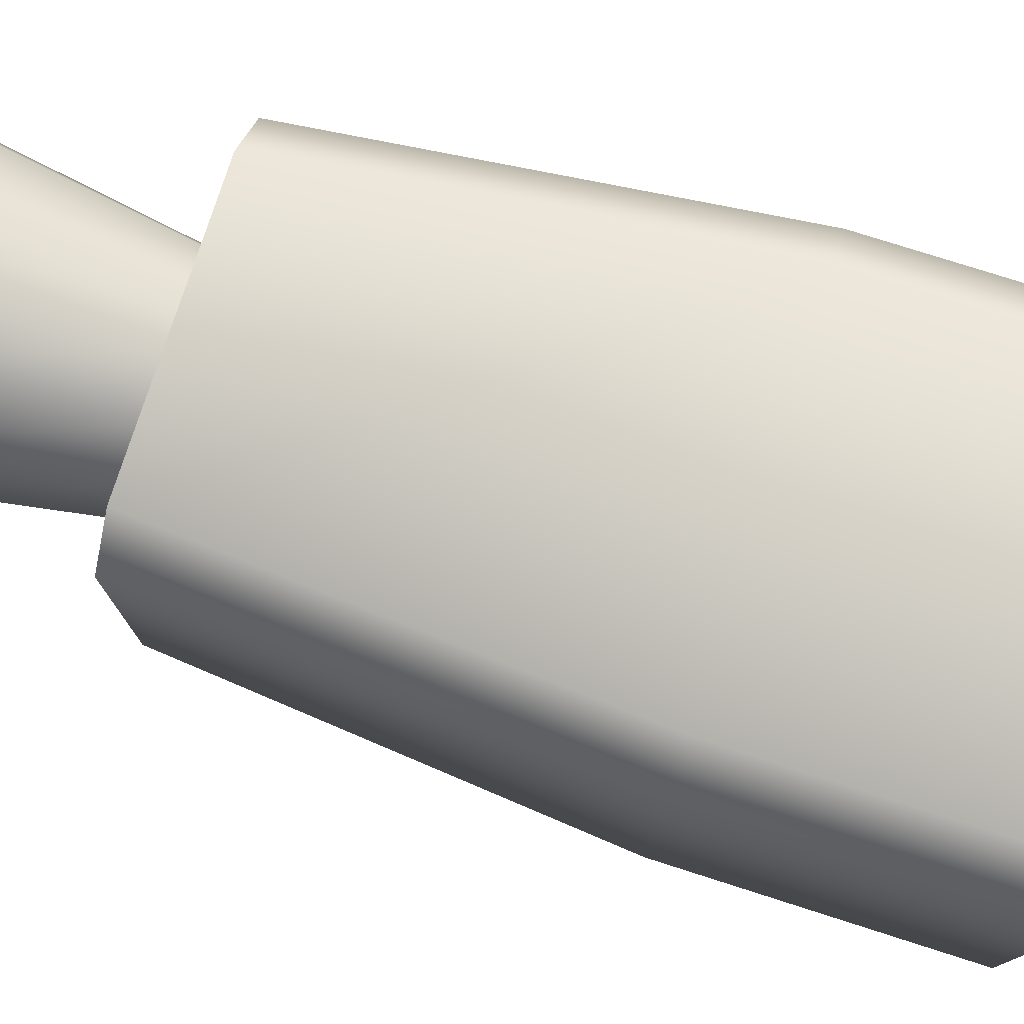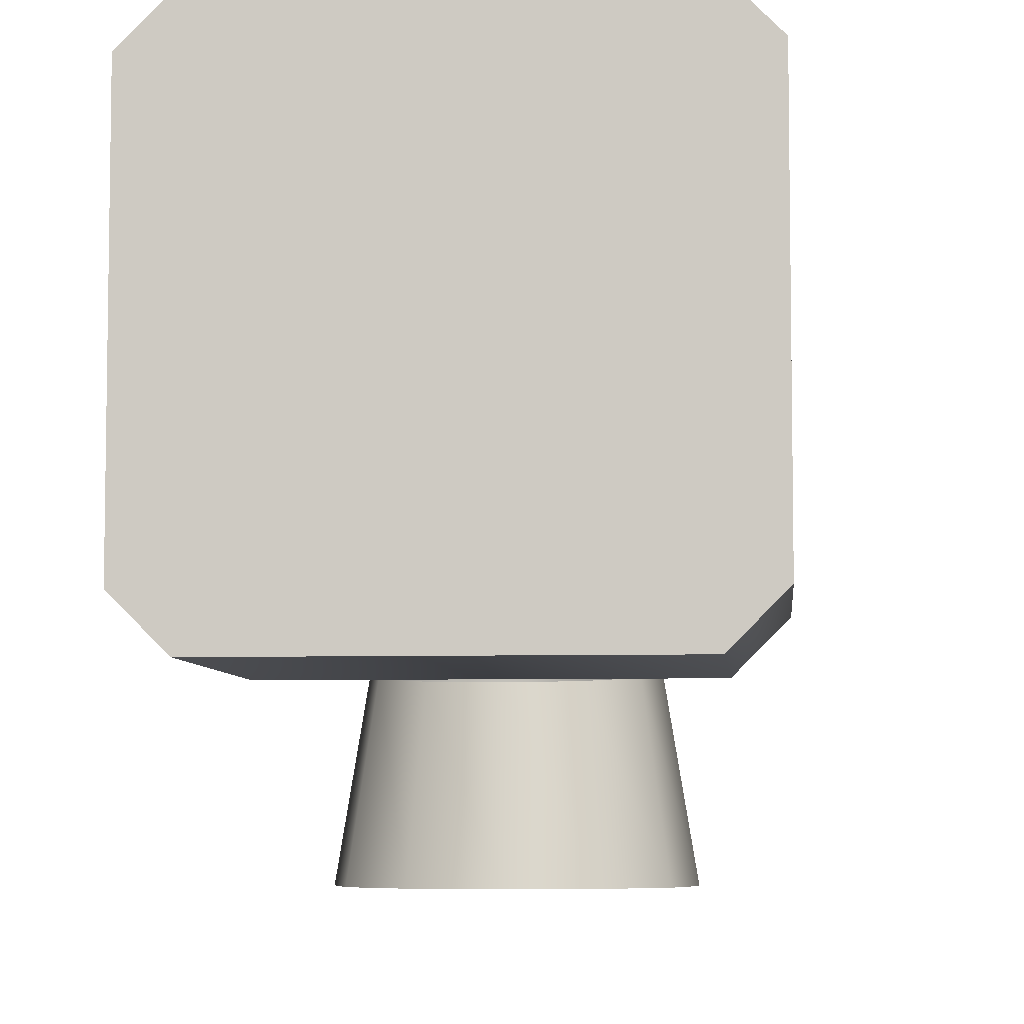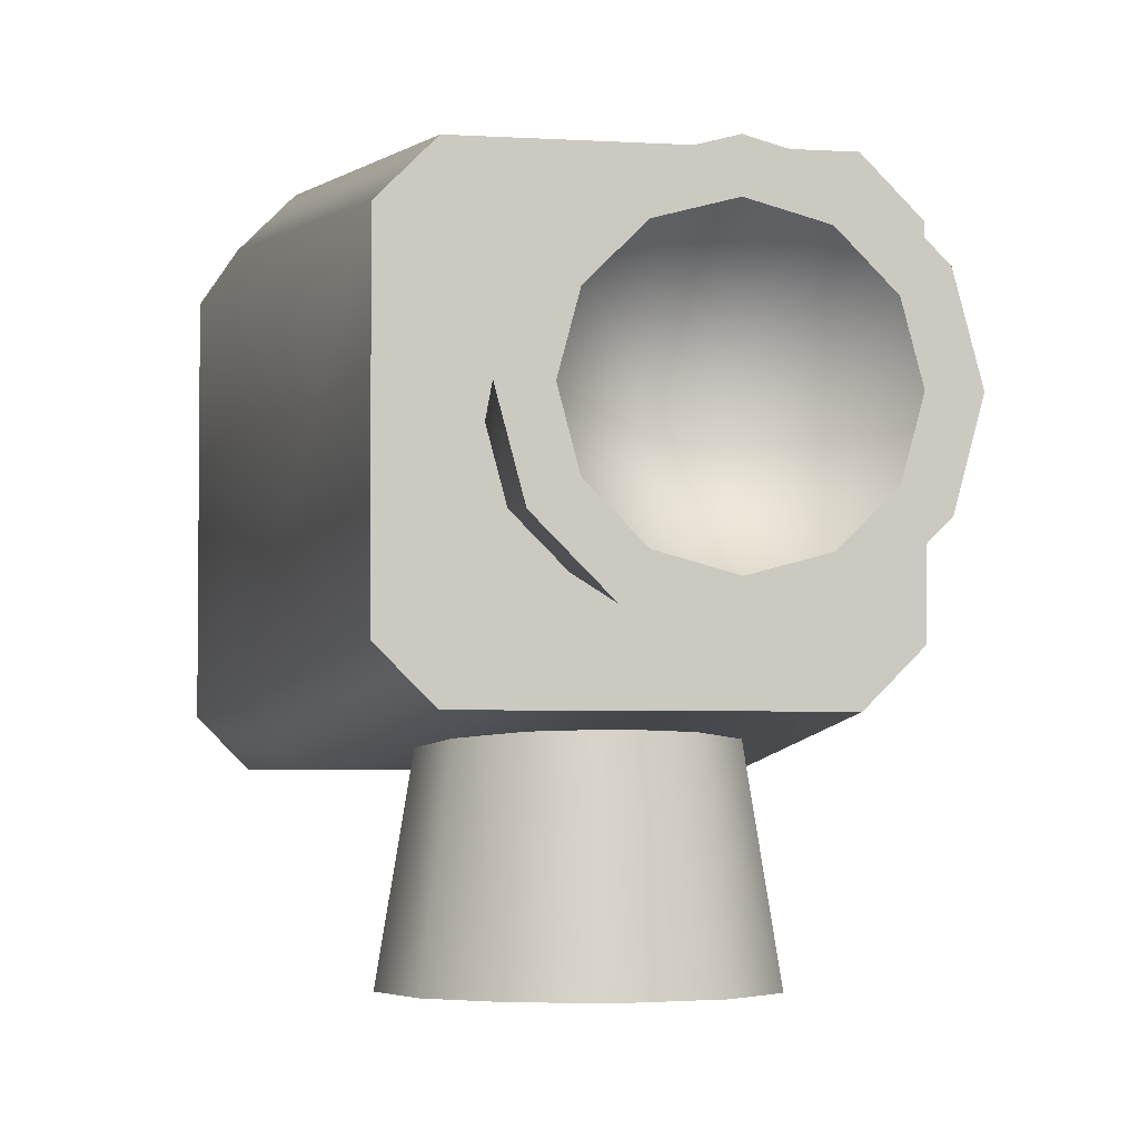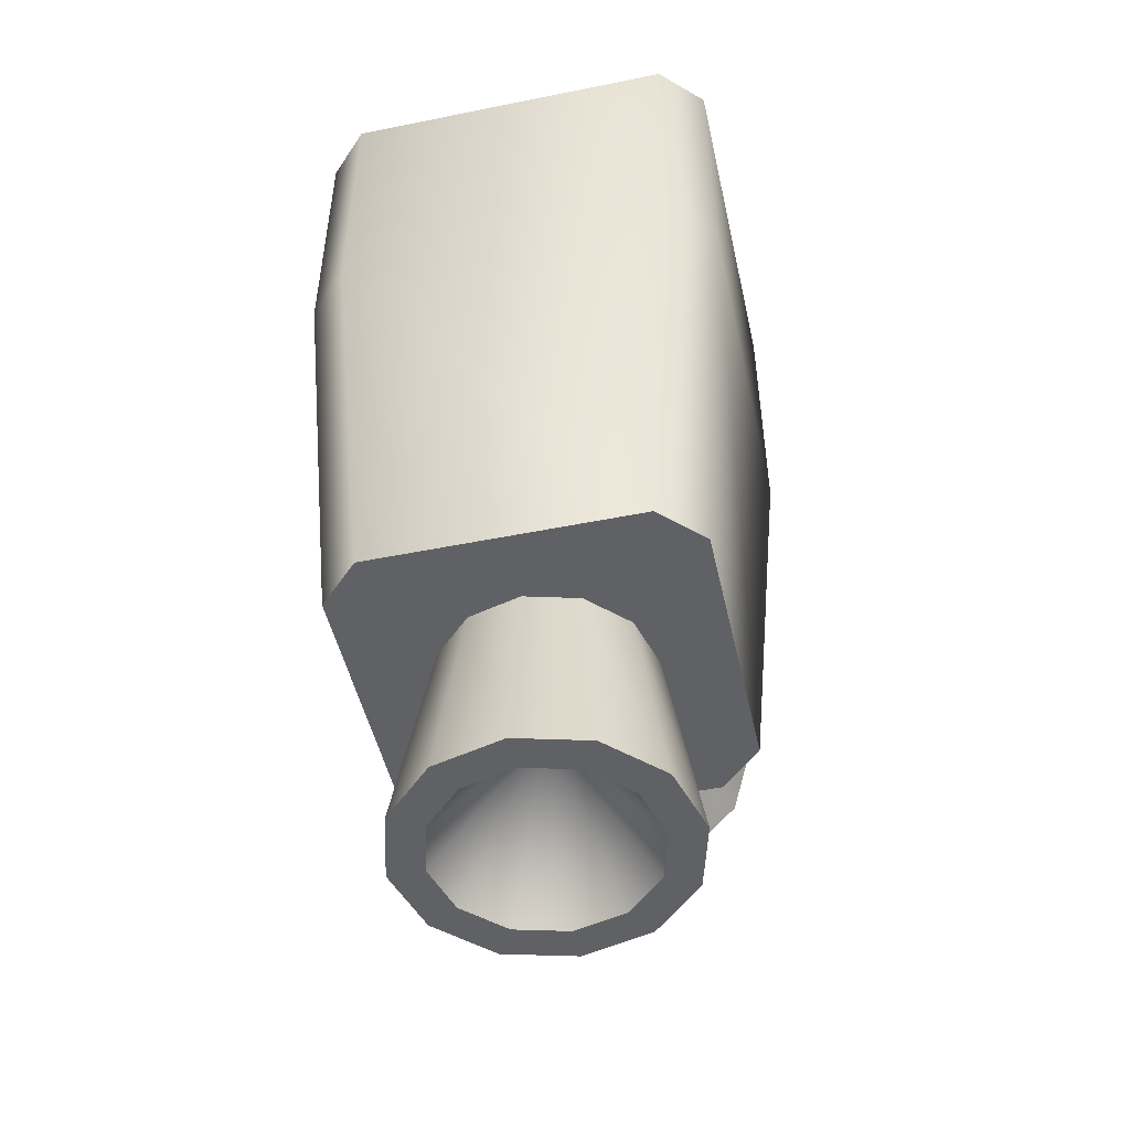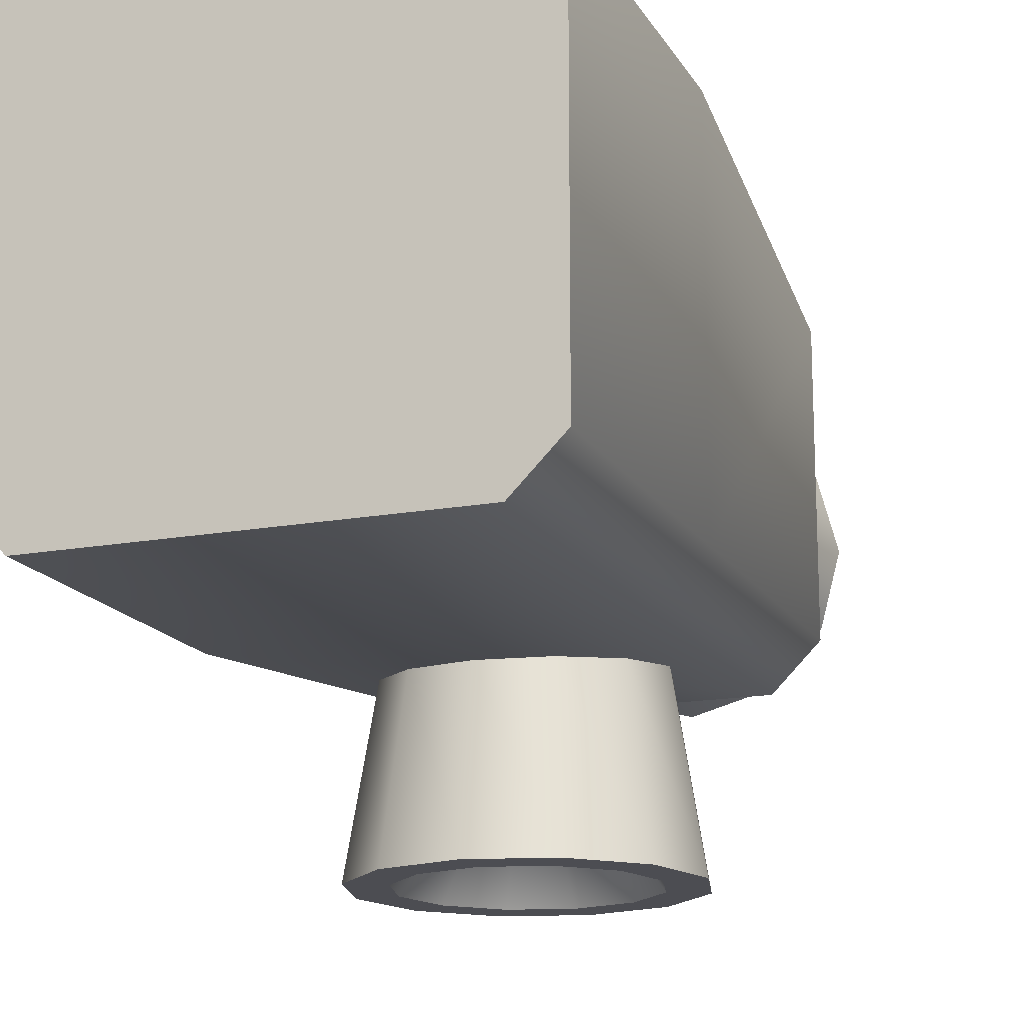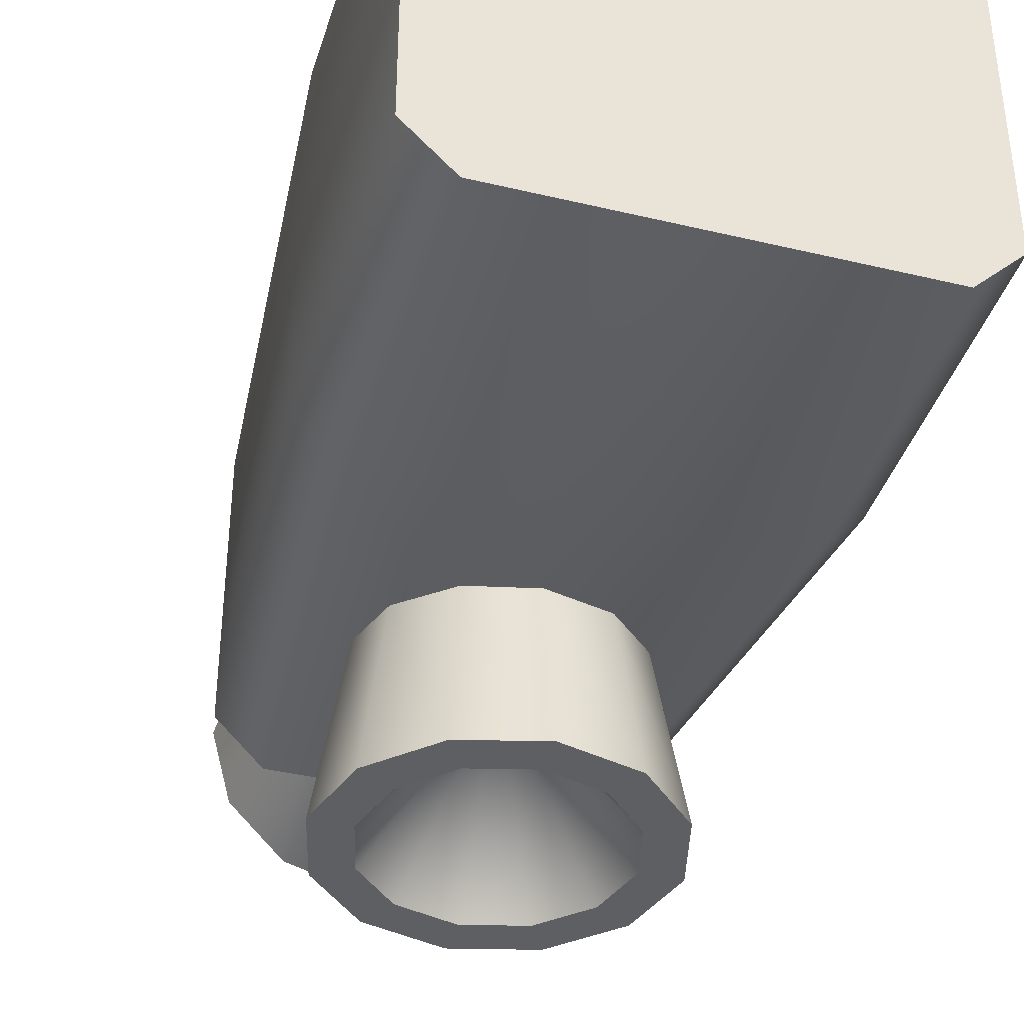
<metadata>
{"format":"obj","ext":"obj","renderer":"f3d","projection":"perspective","resolution":1024,"background":"white","views":[{"elev":77.3,"azim":-72.3,"up":"+Y"},{"elev":-6.2,"azim":5.1,"up":"+Y"},{"elev":-3.6,"azim":167.9,"up":"+Y"},{"elev":-49.3,"azim":-167.4,"up":"+Z"},{"elev":-16.4,"azim":20.8,"up":"+Y"},{"elev":-39.5,"azim":-16.6,"up":"+Y"}]}
</metadata>
<code>
o mesh
v 0.01875 0 -0.1
v 0.01624 -0.009375 -0.1
v 0.009375 -0.01624 -0.1
v 1.11e-16 -0.01875 -0.1
v -0.009375 -0.01624 -0.1
v -0.01624 -0.009375 -0.1
v -0.01875 0 -0.1
v -0.01624 0.009375 -0.1
v -0.009375 0.01624 -0.1
v 1.11e-16 0.01875 -0.1
v 0.009375 0.01624 -0.1
v 0.01624 0.009375 -0.1
v 0.025 0 -0.1375
v 0.02165 -0.0125 -0.1375
v 0.0125 -0.02165 -0.1375
v 1.11e-16 -0.025 -0.1375
v -0.0125 -0.02165 -0.1375
v -0.02165 -0.0125 -0.1375
v -0.025 0 -0.1375
v -0.02165 0.0125 -0.1375
v -0.0125 0.02165 -0.1375
v 1.11e-16 0.025 -0.1375
v 0.0125 0.02165 -0.1375
v 0.02165 0.0125 -0.1375
v 0.01875 0 -0.1375
v 0.01624 -0.009375 -0.1375
v 0.009375 -0.01624 -0.1375
v 1.11e-16 -0.01875 -0.1375
v -0.009375 -0.01624 -0.1375
v -0.01624 -0.009375 -0.1375
v -0.01875 0 -0.1375
v -0.01624 0.009375 -0.1375
v -0.009375 0.01624 -0.1375
v 1.11e-16 0.01875 -0.1375
v 0.009375 0.01624 -0.1375
v 0.01624 0.009375 -0.1375
v 1.11e-16 0 -0.1125
v -0.0375 -0.03 -0.025
v -0.03 -0.0375 -0.025
v -0.03 -0.0375 0.025
v -0.0375 -0.03 0.025
v -0.0375 0.03 -0.025
v -0.03 0.0375 -0.025
v -0.0375 0.03 0.025
v -0.03 0.0375 0.025
v 0.03 -0.0375 -0.025
v 0.0375 -0.03 -0.025
v 0.03 -0.0375 0.025
v 0.0375 -0.03 0.025
v 0.0375 0.03 -0.025
v 0.03 0.0375 -0.025
v 0.0375 0.03 0.025
v 0.03 0.0375 0.025
v -0.03125 -0.02375 -0.1
v -0.02375 -0.03125 -0.1
v -0.02375 0.03125 -0.1
v -0.03125 0.02375 -0.1
v 0.03125 0.02375 -0.1
v 0.02375 0.03125 -0.1
v 0.02375 -0.03125 -0.1
v 0.03125 -0.02375 -0.1
v -1.11e-16 -0.06375 -0.0375
v 0.0125 -0.06375 -0.04085
v 0.02165 -0.06375 -0.05
v 0.025 -0.06375 -0.0625
v 0.02165 -0.06375 -0.075
v 0.0125 -0.06375 -0.08415
v -1.11e-16 -0.06375 -0.0875
v -0.0125 -0.06375 -0.08415
v -0.02165 -0.06375 -0.075
v -0.025 -0.06375 -0.0625
v -0.02165 -0.06375 -0.05
v -0.0125 -0.06375 -0.04085
v -1.11e-16 -0.06375 -0.04375
v 0.009375 -0.06375 -0.04626
v 0.01624 -0.06375 -0.05312
v 0.01875 -0.06375 -0.0625
v 0.01624 -0.06375 -0.07187
v 0.009375 -0.06375 -0.07874
v -1.11e-16 -0.06375 -0.08125
v -0.009375 -0.06375 -0.07874
v -0.01624 -0.06375 -0.07187
v -0.01875 -0.06375 -0.0625
v -0.01624 -0.06375 -0.05312
v -0.009375 -0.06375 -0.04626
v -1.11e-16 -0.03875 -0.0625
v -0.01025 -0.03678 -0.04474
v -0.01765 -0.03602 -0.05231
v -0.02021 -0.035 -0.0625
v -0.01736 -0.034 -0.07252
v -0.00996 -0.03327 -0.07975
v -1.11e-16 -0.03301 -0.08238
v 0.00996 -0.03327 -0.07975
v 0.01736 -0.034 -0.07252
v 0.02021 -0.035 -0.0625
v 0.01765 -0.03602 -0.05231
v 0.01025 -0.03678 -0.04474
v -1.11e-16 -0.03706 -0.04195
g mesh_mesh_auv
f 1 13 24 12
f 2 14 13 1
f 3 15 14 2
f 4 16 15 3
f 5 17 16 4
f 6 18 17 5
f 7 19 18 6
f 8 20 19 7
f 9 21 20 8
f 10 22 21 9
f 11 23 22 10
f 12 24 23 11
f 25 37 36
f 26 37 25
f 27 37 26
f 28 37 27
f 29 37 28
f 30 37 29
f 31 37 30
f 32 37 31
f 33 37 32
f 34 37 33
f 35 37 34
f 36 37 35
f 48 49 52 53 45 44 41 40
f 55 54 57 56 59 58 61 60
f 62 98 87 73
f 63 97 98 62
f 64 96 97 63
f 65 95 96 64
f 66 94 95 65
f 67 93 94 66
f 68 92 93 67
f 69 91 92 68
f 70 90 91 69
f 71 89 90 70
f 72 88 89 71
f 73 87 88 72
f 74 86 75
f 75 86 76
f 76 86 77
f 77 86 78
f 78 86 79
f 79 86 80
f 80 86 81
f 81 86 82
f 82 86 83
f 83 86 84
f 84 86 85
f 85 86 74
f 13 25 36 24
f 14 26 25 13
f 15 27 26 14
f 16 28 27 15
f 17 29 28 16
f 18 30 29 17
f 19 31 30 18
f 20 32 31 19
f 21 33 32 20
f 22 34 33 21
f 23 35 34 22
f 24 36 35 23
f 38 41 44 42
f 38 54 55 39
f 39 40 41 38
f 39 55 60 46
f 42 44 45 43
f 42 57 54 38
f 43 45 53 51
f 43 56 57 42
f 46 48 40 39
f 46 60 61 47
f 47 49 48 46
f 47 61 58 50
f 50 52 49 47
f 50 58 59 51
f 51 53 52 50
f 51 59 56 43
f 62 74 75 63
f 63 75 76 64
f 64 76 77 65
f 65 77 78 66
f 66 78 79 67
f 67 79 80 68
f 68 80 81 69
f 69 81 82 70
f 70 82 83 71
f 71 83 84 72
f 72 84 85 73
f 73 85 74 62

</code>
